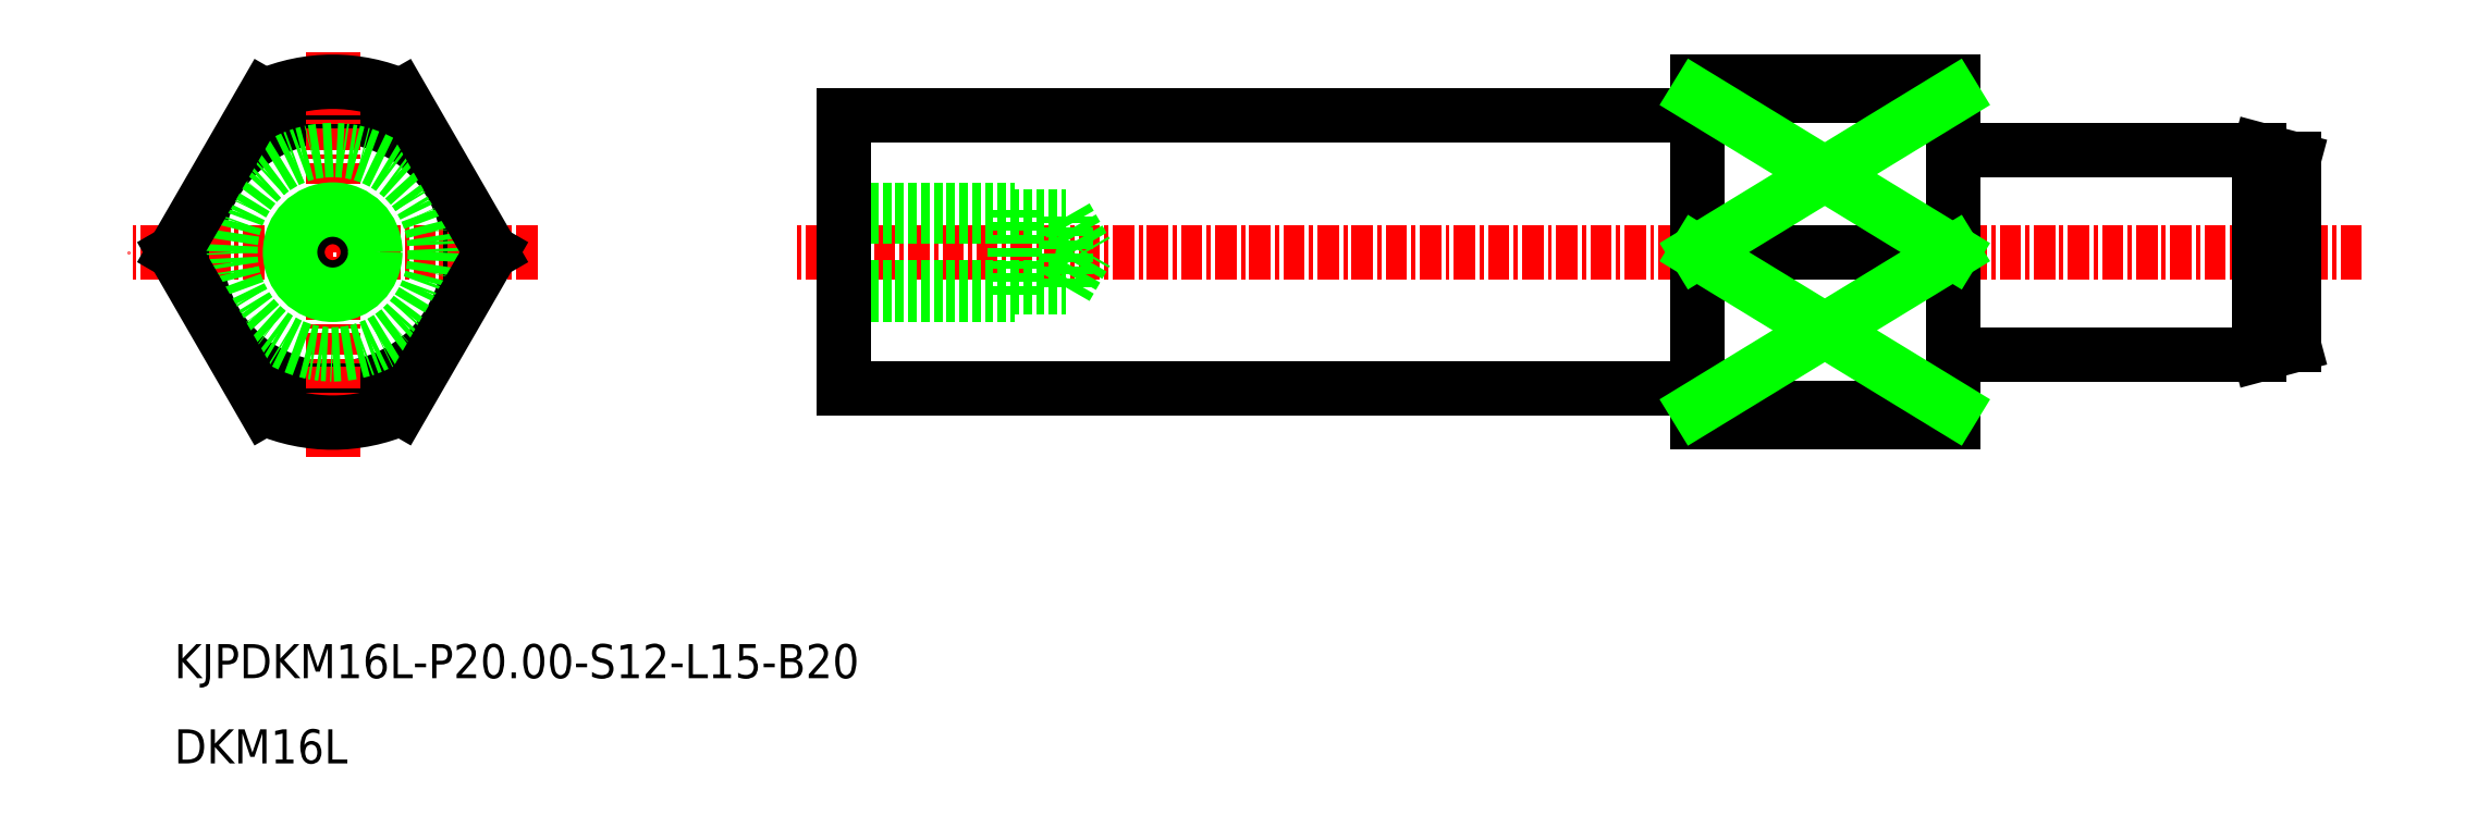
<metadata>
{"format":"dxf","ext":"dxf","renderer":"ezdxf+matplotlib","layout":"modelspace","background":"white","min_lineweight":24,"dpi":150}
</metadata>
<code>
0
SECTION
2
ENTITIES
0
CIRCLE
8
0
10
-2531
20
-834.7
30
0
40
8
0
LINE
8
CENTER
10
-2412
20
-834.7
30
0
11
-2504
21
-834.7
31
0
0
LINE
8
0
10
-2436
20
-824.7
30
0
11
-2451
21
-824.7
31
0
0
LINE
8
CENTER
10
-2531
20
-846.7
30
0
11
-2531
21
-822.7
31
0
0
LINE
8
CENTER
10
-2519
20
-834.7
30
0
11
-2543
21
-834.7
31
0
0
CIRCLE
8
0
10
-2531
20
-834.7
30
0
40
2.067
0
LINE
8
0
10
-2501
20
-836.7
30
0
11
-2488
21
-836.7
31
0
0
LINE
8
0
10
-2501
20
-837.2
30
0
11
-2491
21
-837.2
31
0
0
LINE
8
0
10
-2501
20
-832.6
30
0
11
-2488
21
-832.6
31
0
0
LINE
8
0
10
-2501
20
-832.2
30
0
11
-2491
21
-832.2
31
0
0
LINE
8
0
10
-2491
20
-837.2
30
0
11
-2491
21
-832.2
31
0
0
LINE
8
0
10
-2488
20
-836.7
30
0
11
-2486
21
-834.7
31
0
0
LINE
8
0
10
-2488
20
-836.7
30
0
11
-2488
21
-832.6
31
0
0
LINE
8
0
10
-2488
20
-832.6
30
0
11
-2486
21
-834.7
31
0
0
LINE
8
0
10
-2451
20
-826.7
30
0
11
-2501
21
-826.7
31
0
0
LINE
8
0
10
-2418
20
-828.7
30
0
11
-2436
21
-828.7
31
0
0
LINE
8
0
10
-2436
20
-844.7
30
0
11
-2436
21
-824.7
31
0
0
LINE
8
0
10
-2451
20
-842.7
30
0
11
-2501
21
-842.7
31
0
0
LINE
8
0
10
-2501
20
-842.7
30
0
11
-2501
21
-826.7
31
0
0
LINE
8
0
10
-2436
20
-844.7
30
0
11
-2451
21
-844.7
31
0
0
LINE
8
0
10
-2451
20
-844.7
30
0
11
-2451
21
-824.7
31
0
0
LINE
8
0
10
-2418
20
-840.7
30
0
11
-2436
21
-840.7
31
0
0
CIRCLE
8
0
10
-2531
20
-834.7
30
0
40
2.5
0
TEXT
8
0
10
-2540
20
-864.7
30
0
40
2
1
DKM16L
0
TEXT
8
0
10
-2540
20
-859.7
30
0
40
2
1
KJPDKM16L-P20-S12-L15-B20
0
CIRCLE
8
0
10
-2531
20
-834.7
30
0
40
6
0
LINE
8
0
10
-2416
20
-840.1
30
0
11
-2416
21
-829.2
31
0
0
LINE
8
0
10
-2418
20
-840.7
30
0
11
-2418
21
-828.7
31
0
0
LINE
8
0
10
-2418
20
-828.7
30
0
11
-2416
21
-829.2
31
0
0
LINE
8
0
10
-2418
20
-840.7
30
0
11
-2416
21
-840.1
31
0
0
LINE
8
0
10
-2535
20
-843.8
30
0
11
-2540
21
-834.7
31
0
0
LINE
8
0
10
-2535
20
-825.5
30
0
11
-2540
21
-834.7
31
0
0
LINE
8
0
10
-2527
20
-843.8
30
0
11
-2521
21
-834.7
31
0
0
LINE
8
0
10
-2527
20
-825.5
30
0
11
-2521
21
-834.7
31
0
0
ARC
8
0
10
-2531
20
-834.7
30
0
40
10
50
246.4
51
293.6
0
ARC
8
0
10
-2531
20
-834.7
30
0
40
10
50
66.42
51
113.6
0
LINE
8
0
10
-2451
20
-825.5
30
0
11
-2436
21
-825.5
31
0
0
LINE
8
0
10
-2451
20
-834.7
30
0
11
-2436
21
-834.7
31
0
0
LINE
8
0
10
-2451
20
-843.8
30
0
11
-2436
21
-843.8
31
0
0
LINE
8
0
10
-2451
20
-834.7
30
0
11
-2436
21
-825.5
31
0
0
LINE
8
0
10
-2451
20
-825.5
30
0
11
-2436
21
-834.7
31
0
0
LINE
8
0
10
-2451
20
-843.8
30
0
11
-2436
21
-834.7
31
0
0
LINE
8
0
10
-2451
20
-834.7
30
0
11
-2436
21
-843.8
31
0
0
ENDSEC
0
EOF

</code>
